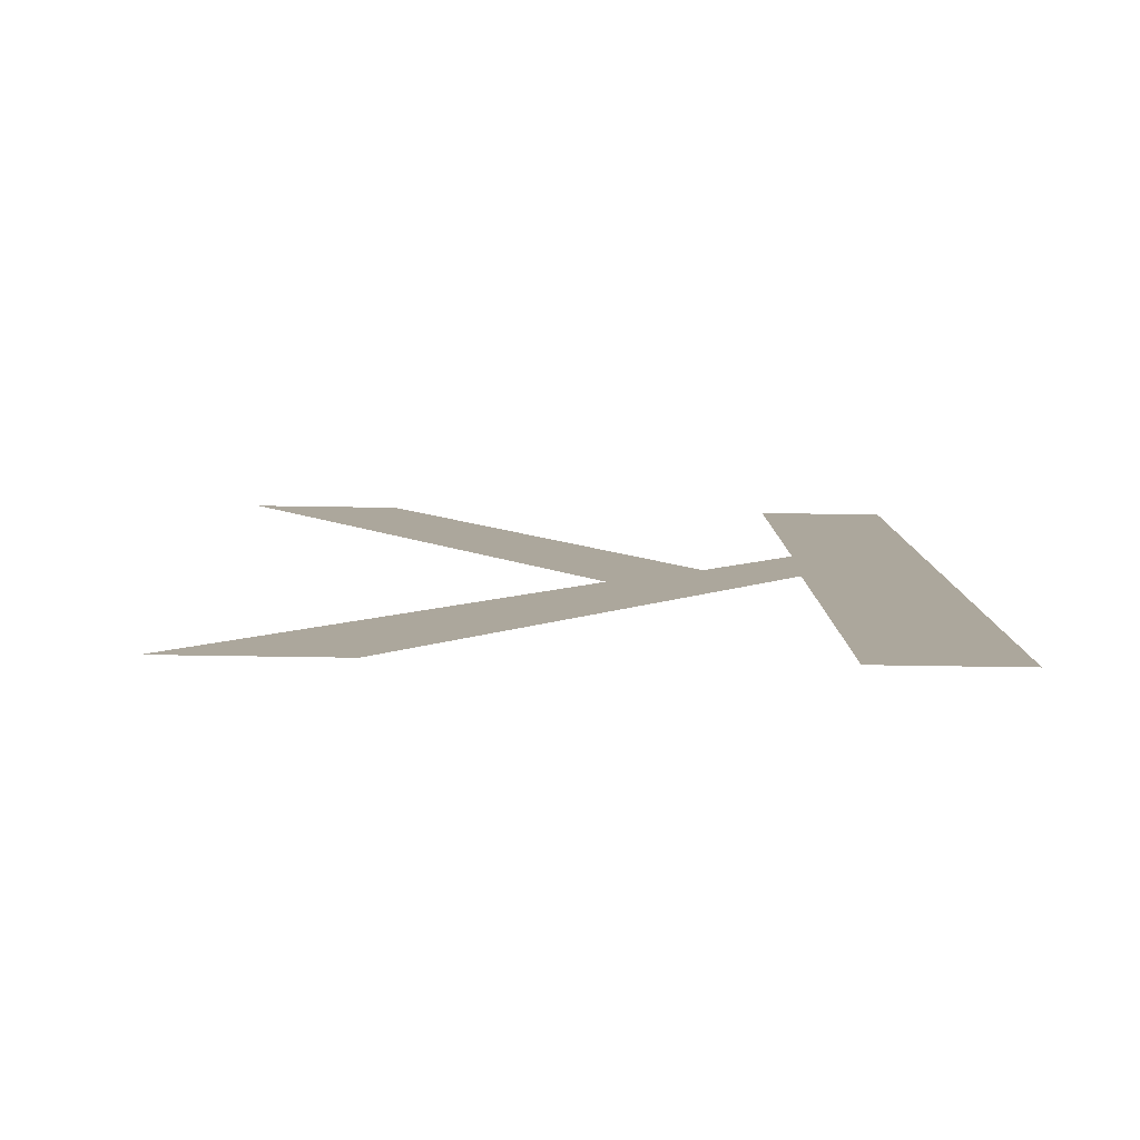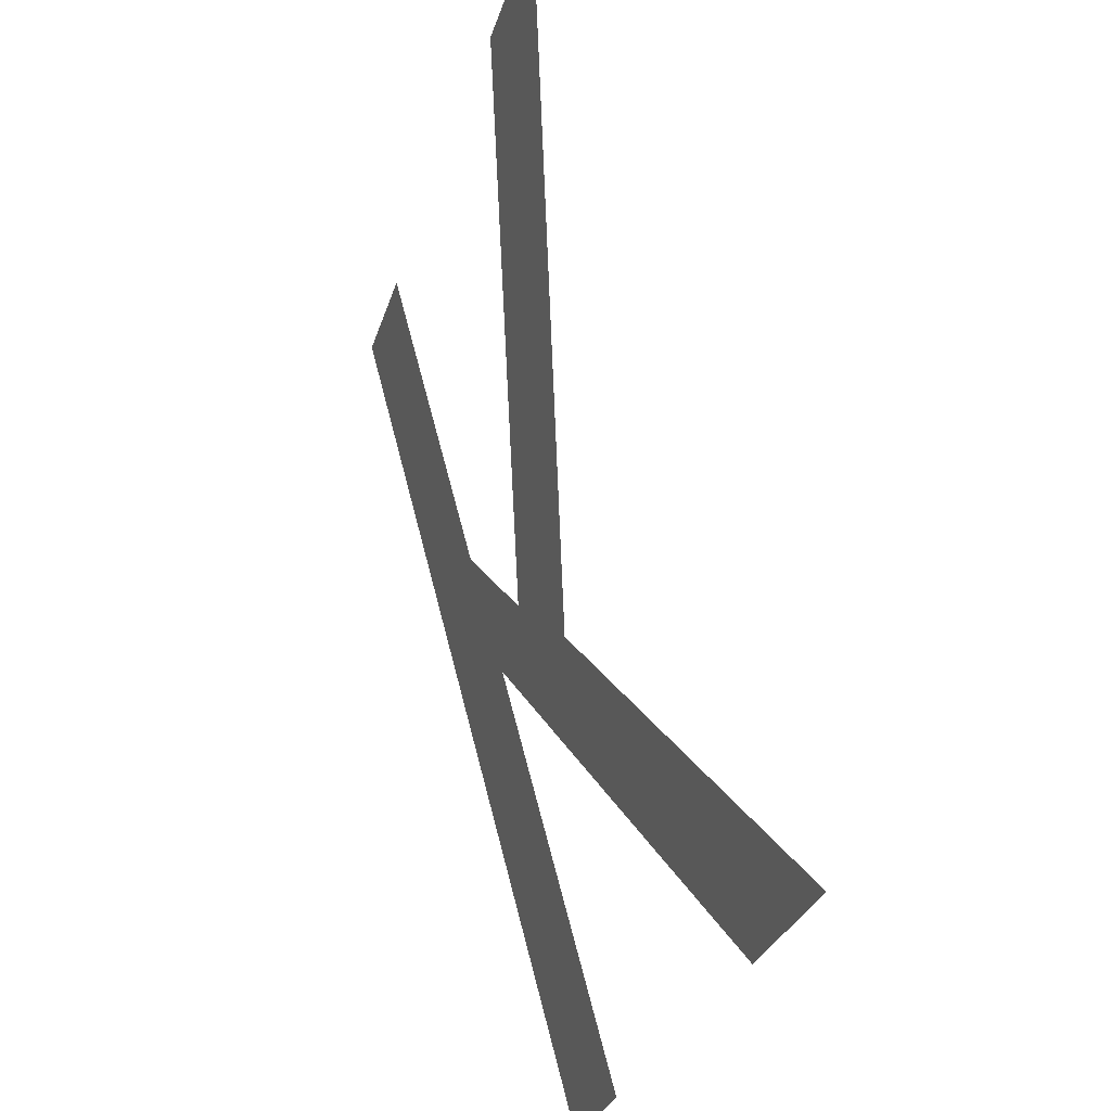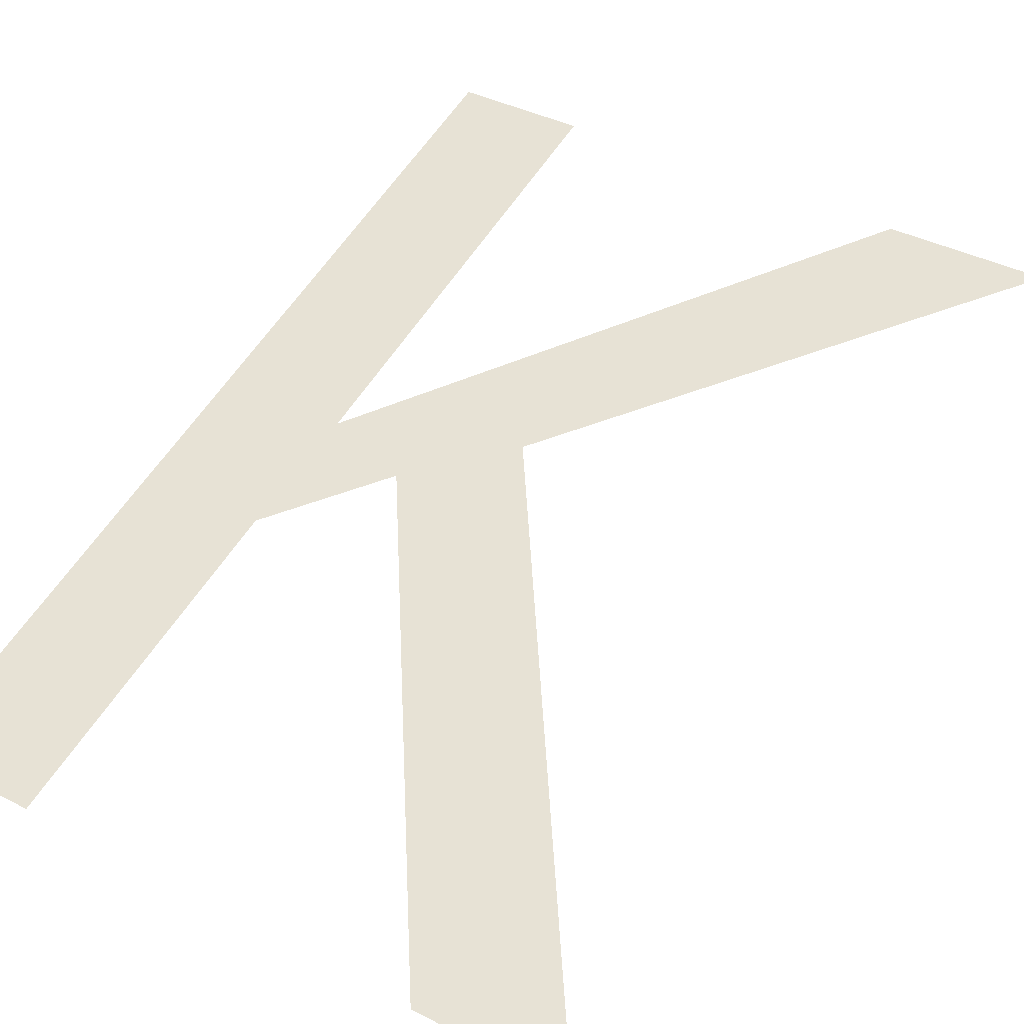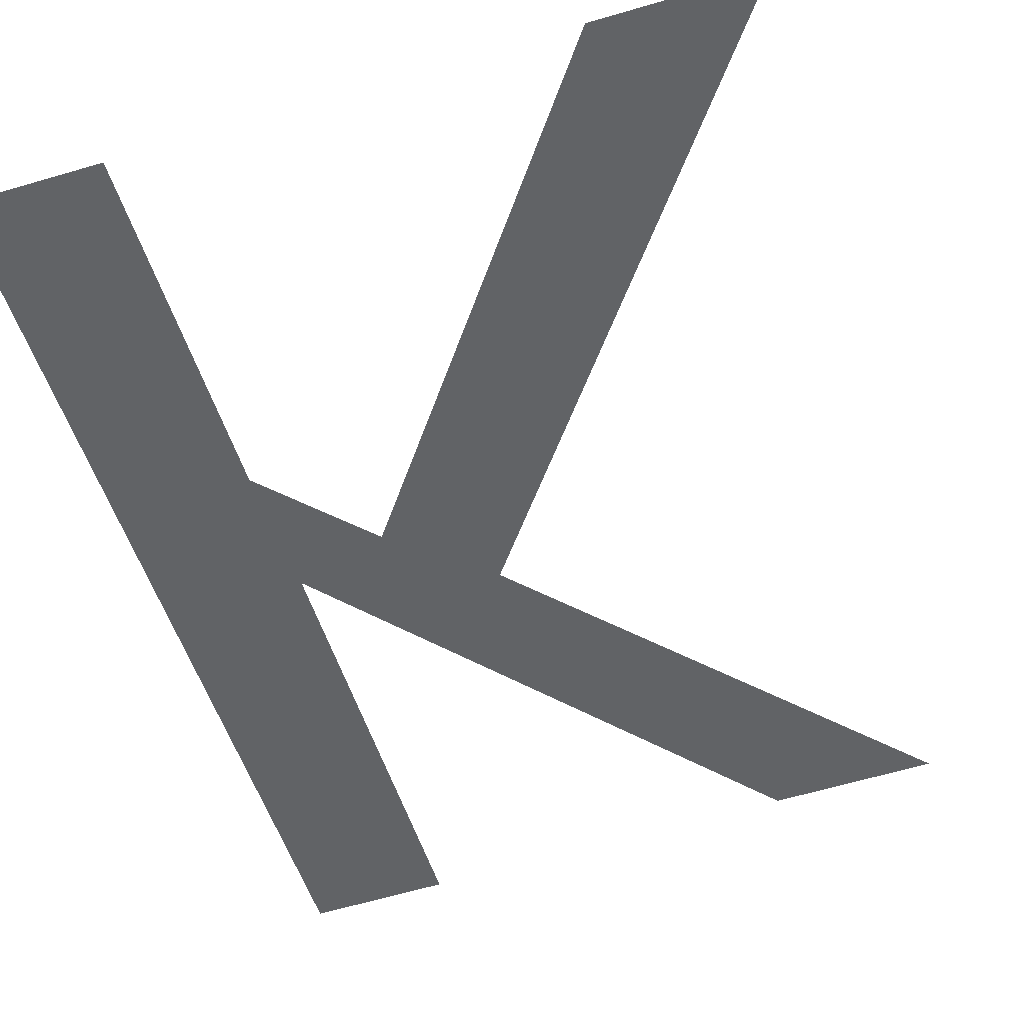
<metadata>
{"format":"obj","ext":"obj","renderer":"f3d","projection":"perspective","resolution":1024,"background":"white","views":[{"elev":-66.8,"azim":179.1,"up":"+Z"},{"elev":-30.2,"azim":73.9,"up":"+Z"},{"elev":39.4,"azim":32.7,"up":"+Y"},{"elev":-64.9,"azim":16.3,"up":"+Y"}]}
</metadata>
<code>
o K1/K/mesh503/mesh503-geometry#mesh503-geometry
v -0.1319 0.02463 0.0407
v -0.1346 0.01984 0.05858
v -0.1346 0.02463 0.0407
v -0.132 0.02165 0.05184
v -0.1319 0.02233 0.0493
v -0.132 0.01984 0.05858
v -0.1302 0.02218 0.04985
v -0.1246 0.02463 0.0407
v -0.1284 0.0226 0.04829
v -0.1214 0.02463 0.0407
v -0.1239 0.01984 0.05858
v -0.1209 0.01984 0.05858
f 1 2 3
f 2 1 4
f 3 2 1
f 4 1 2
f 4 1 5
f 5 1 4
f 6 2 4
f 4 2 6
f 4 5 7
f 7 5 4
f 7 5 8
f 8 5 7
f 7 8 9
f 9 8 7
f 9 8 10
f 10 8 9
f 9 11 7
f 7 11 9
f 11 9 12
f 12 9 11

</code>
